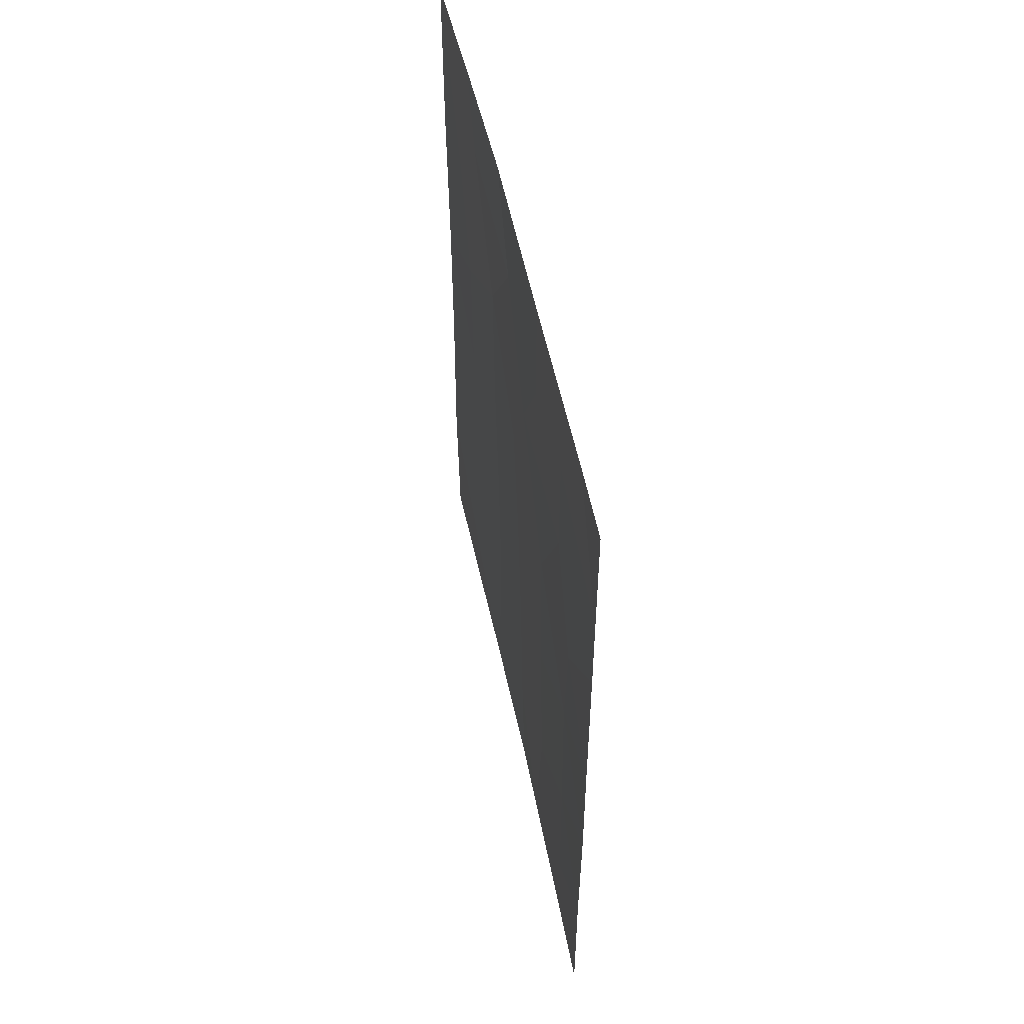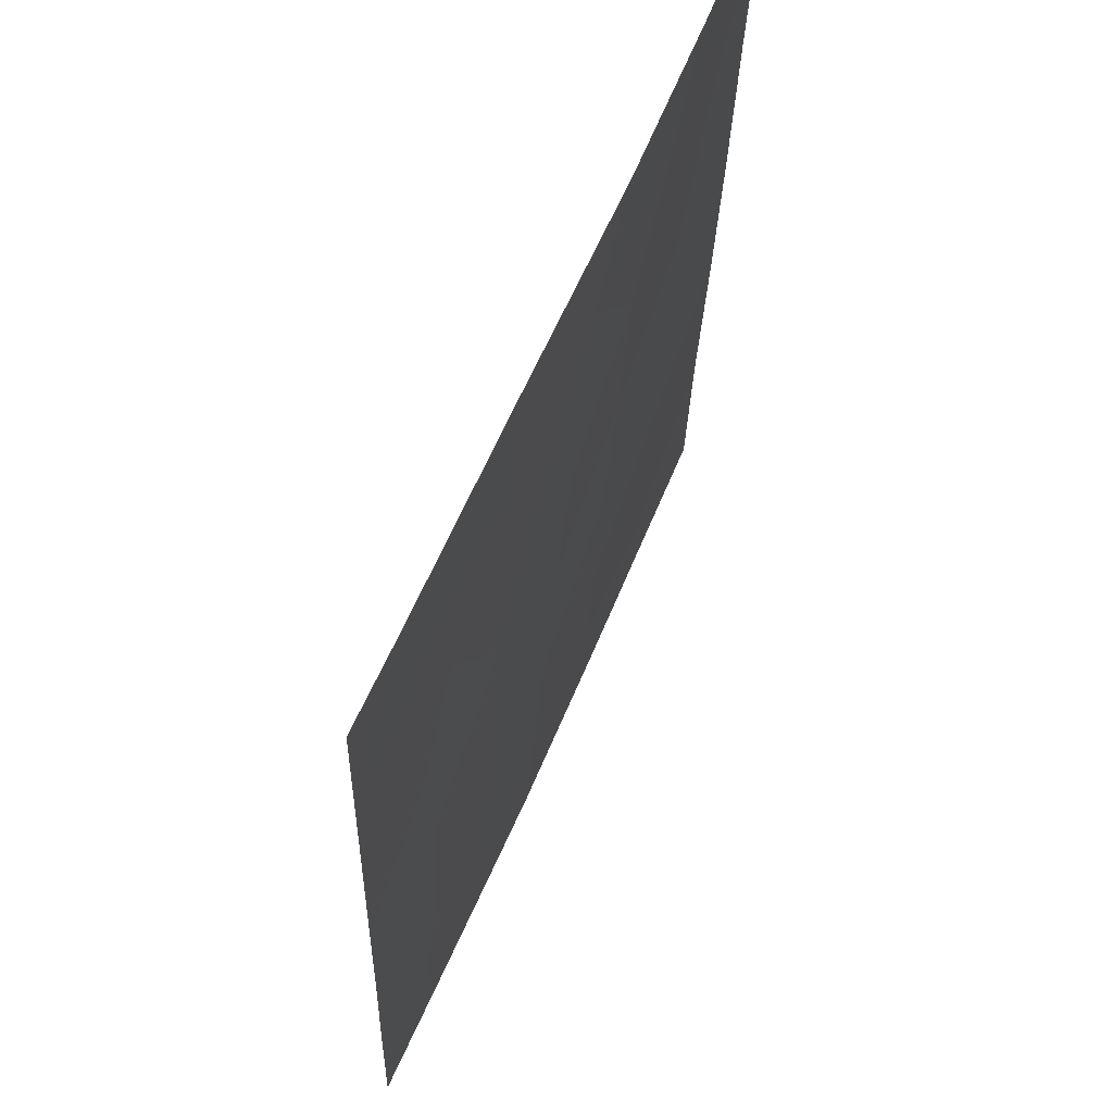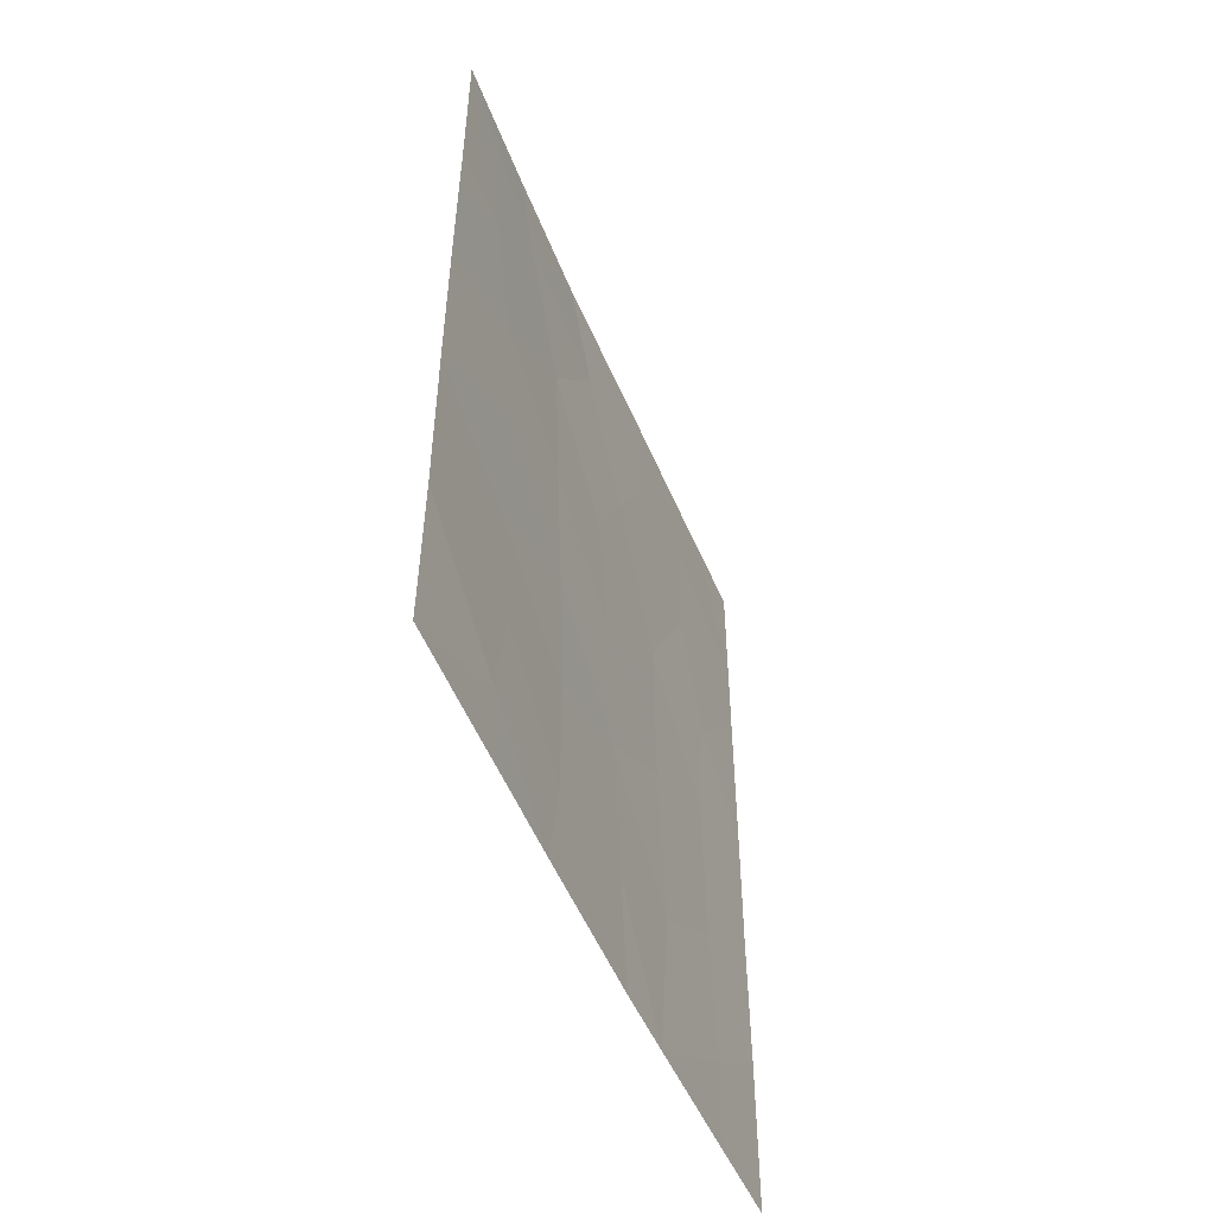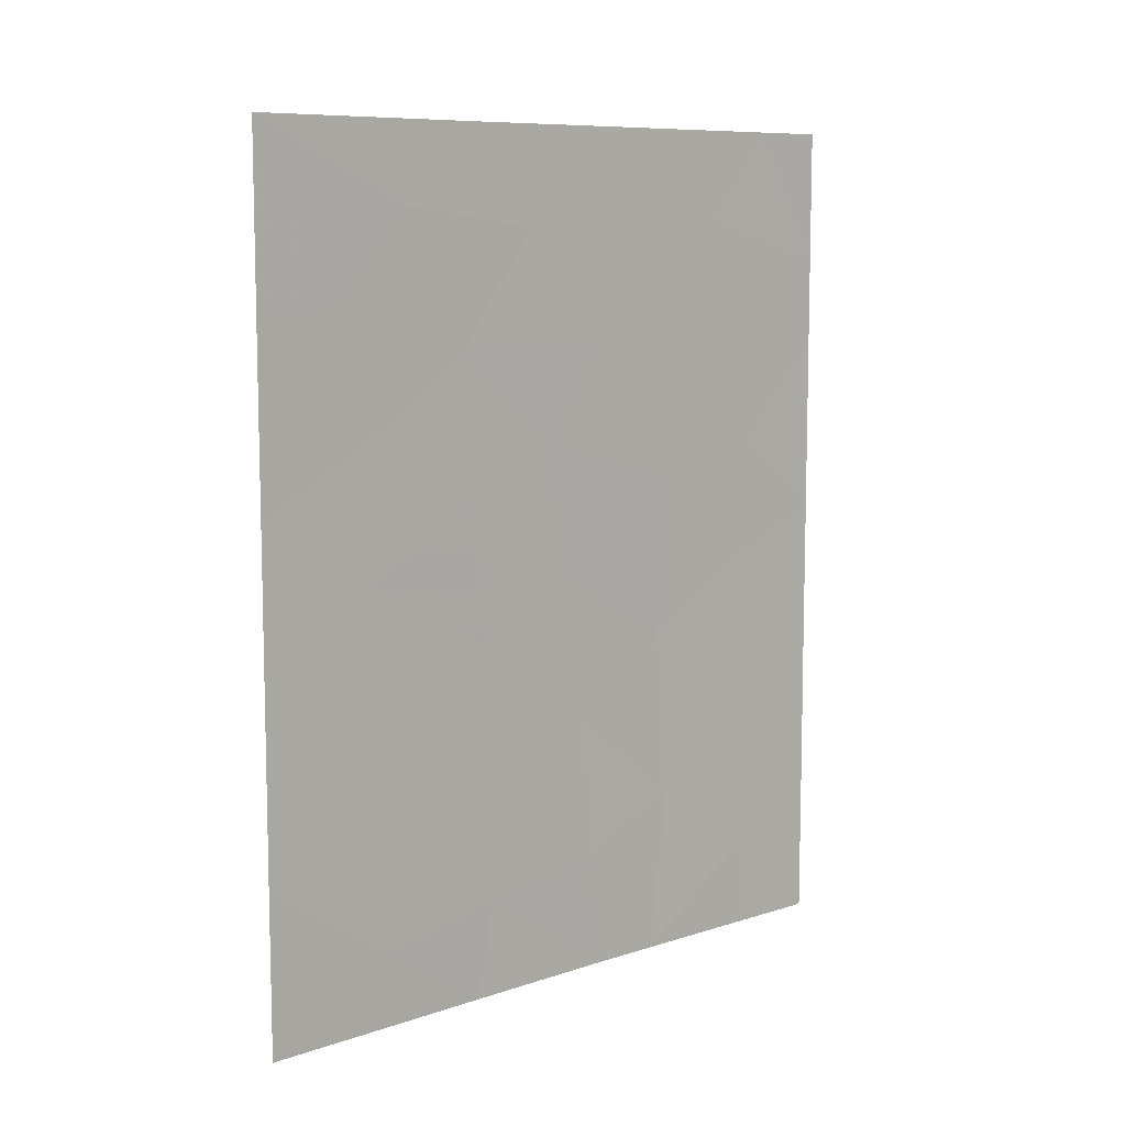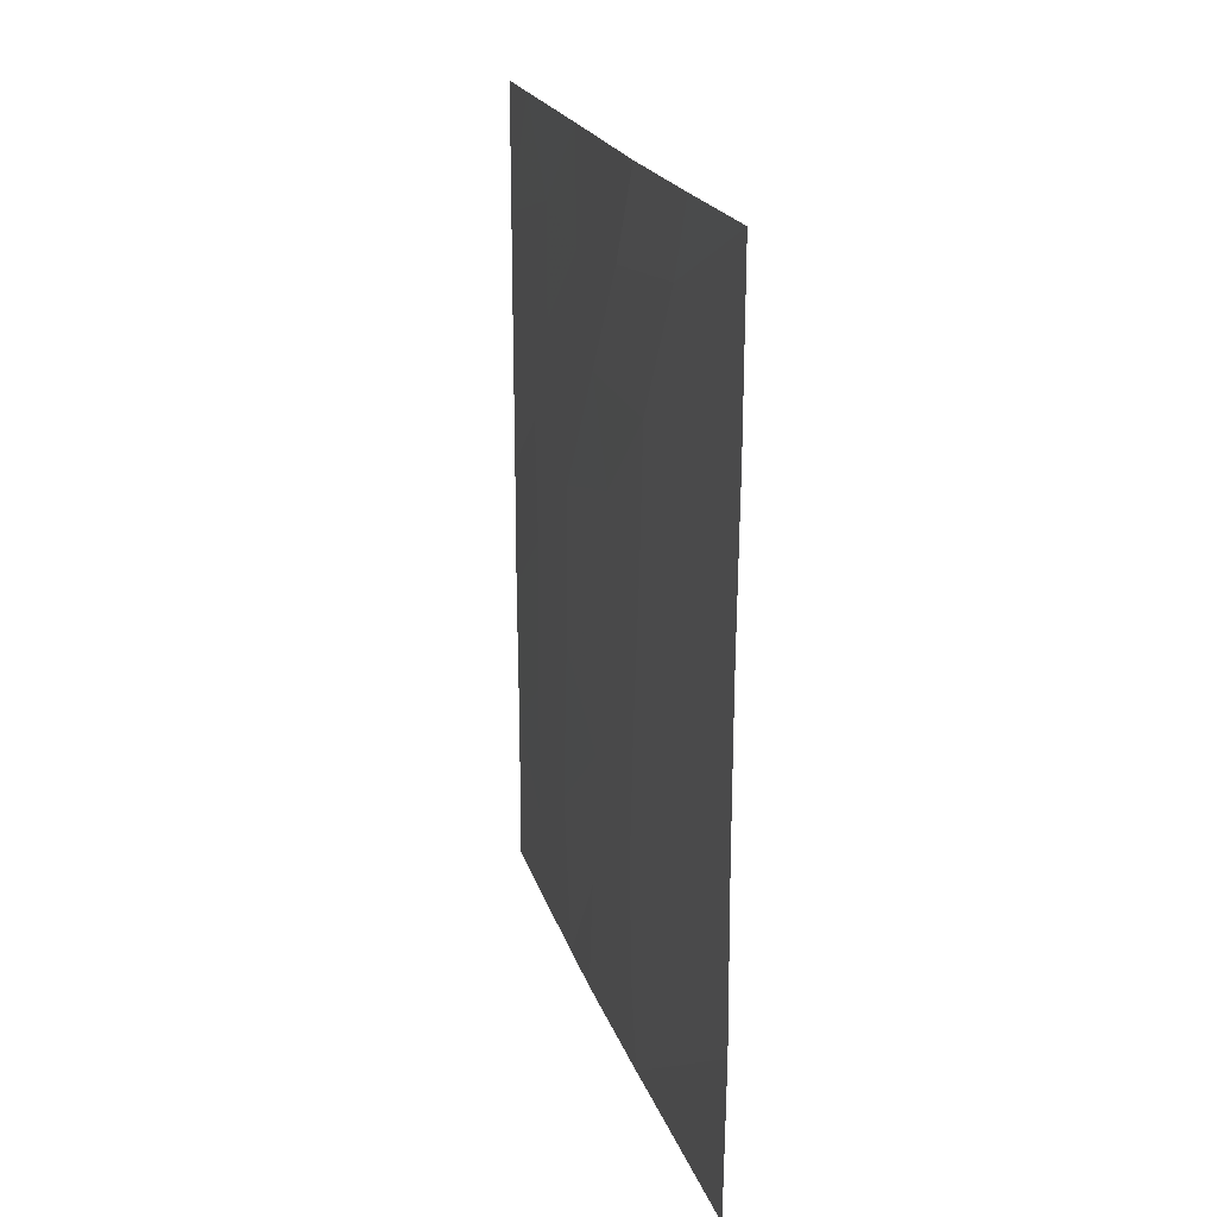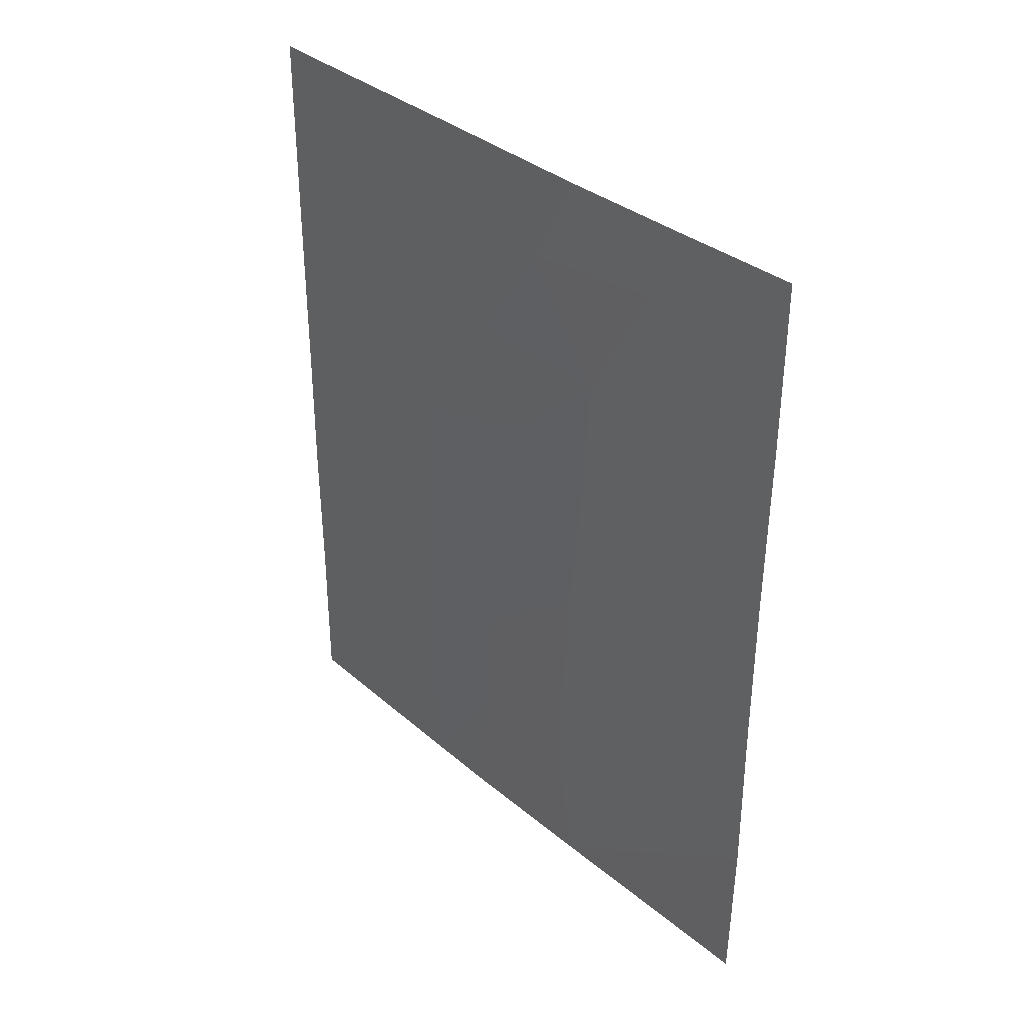
<metadata>
{"format":"obj","ext":"obj","renderer":"f3d","projection":"perspective","resolution":1024,"background":"white","views":[{"elev":53.0,"azim":-34.8,"up":"+Z"},{"elev":-25.5,"azim":-1.6,"up":"+Y"},{"elev":-51.5,"azim":178.9,"up":"+Z"},{"elev":8.9,"azim":-154.7,"up":"+Z"},{"elev":21.3,"azim":140.9,"up":"+Z"},{"elev":35.4,"azim":114.7,"up":"+Z"}]}
</metadata>
<code>
v -99.4 69.51 45.1
v -98.93 70.65 47.01
v -98.49 71.66 48.63
v -98.02 72.73 47.03
v -100.7 66.58 42.52
v -100.7 66.59 44.42
v -100.1 67.89 41.39
v -98.98 70.48 38
v -99.4 69.54 38
v -98.19 72.34 39.35
v -98.19 72.31 41.09
v -98.09 72.58 38
v -100.2 67.78 39.36
v -97.23 74.72 47.66
v -99.87 68.5 47.1
v -99.88 68.49 48.72
v -99.26 69.91 50
v -96.79 75.79 40.29
v -100.7 66.59 50
v -100.7 66.59 48.16
v -100.3 67.56 50
v -96.8 75.81 50
v -97.47 74.12 50
v -96.79 75.81 47.5
v -100.7 66.59 46.93
v -96.79 75.8 46.69
v -96.78 75.78 45.04
v -97.6 73.8 40.51
v -98.08 72.61 45
v -98.21 72.31 50
v -98.15 72.43 43.03
v -98.82 70.83 41.75
v -98.91 70.64 39.7
v -96.77 75.77 38
v -97.44 74.16 44.04
v -100.7 66.6 40.34
v -100.7 66.59 38
v -100.2 67.8 38
v -96.78 75.78 42.78
v -99.51 69.25 40.32
v -100.2 67.79 45.47
v -98.75 71.03 43.84
v -100.1 67.97 43.73
v -97.5 74.05 39.04
v -99.26 69.9 48.38
v -97.42 74.24 45.92
v -97.46 74.11 42.11
v -97.59 73.79 38
v -99.42 69.45 42.75
v -97.64 73.7 48.91
v -98.63 71.32 45.65
f 43 1 41
f 3 2 4
f 43 5 7
f 6 5 43
f 9 8 33
f 12 44 10
f 11 33 10
f 8 12 10
f 8 10 33
f 3 4 50
f 16 20 15
f 34 18 44
f 19 20 21
f 22 23 50
f 24 22 14
f 15 41 1
f 46 26 14
f 18 39 47
f 47 28 18
f 30 17 3
f 31 32 11
f 35 31 47
f 14 22 50
f 38 13 37
f 38 9 13
f 17 21 16
f 21 20 16
f 20 25 15
f 47 39 35
f 35 29 31
f 39 27 35
f 40 33 32
f 1 42 51
f 42 29 51
f 25 6 41
f 11 32 33
f 41 6 43
f 32 49 40
f 12 48 44
f 40 7 13
f 2 1 51
f 26 24 14
f 42 31 29
f 44 28 10
f 28 11 10
f 32 31 42
f 4 51 29
f 46 29 35
f 14 4 46
f 50 4 14
f 17 45 3
f 3 45 2
f 41 15 25
f 26 46 27
f 28 47 11
f 15 45 16
f 16 45 17
f 44 48 34
f 50 23 30
f 44 18 28
f 11 47 31
f 49 7 40
f 3 50 30
f 1 2 15
f 1 49 42
f 42 49 32
f 35 27 46
f 43 7 49
f 36 7 5
f 1 43 49
f 2 45 15
f 2 51 4
f 4 29 46
f 13 36 37
f 7 36 13
f 40 13 9
f 33 40 9

</code>
